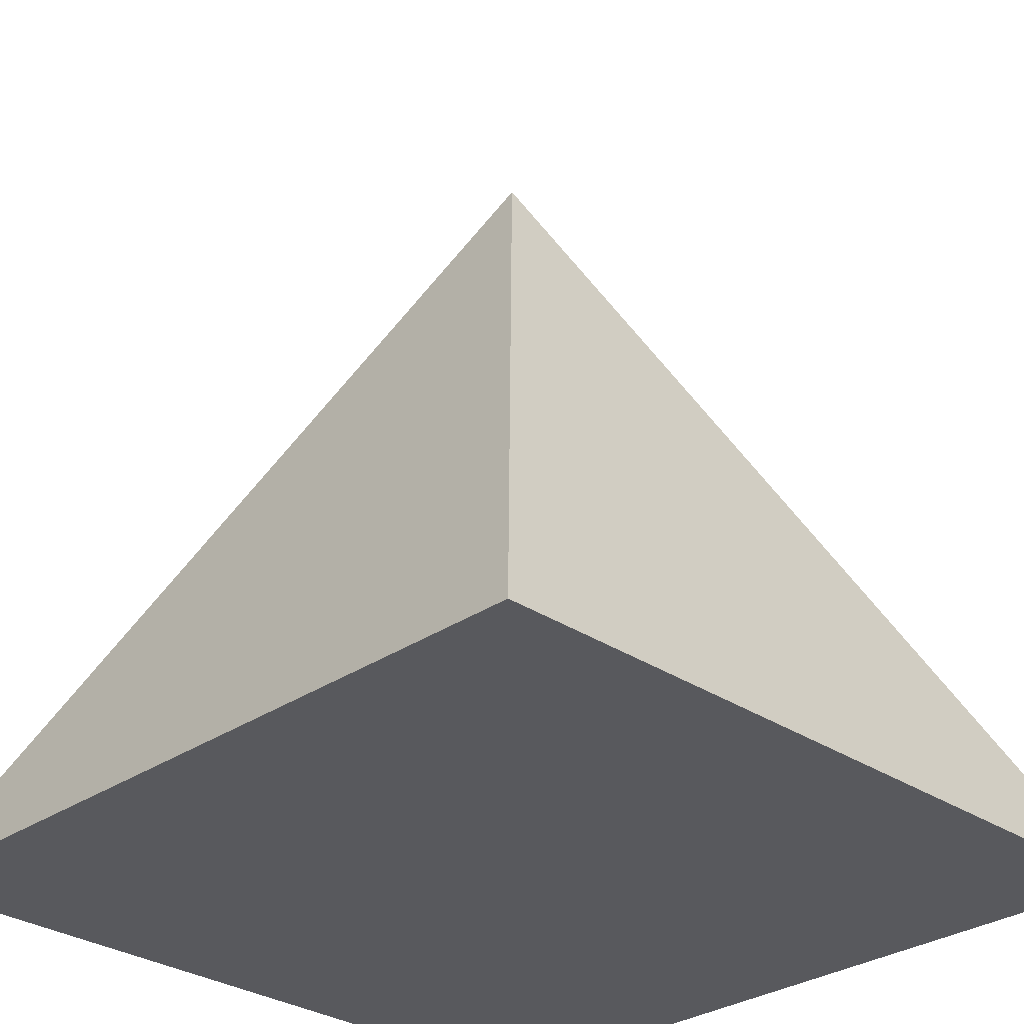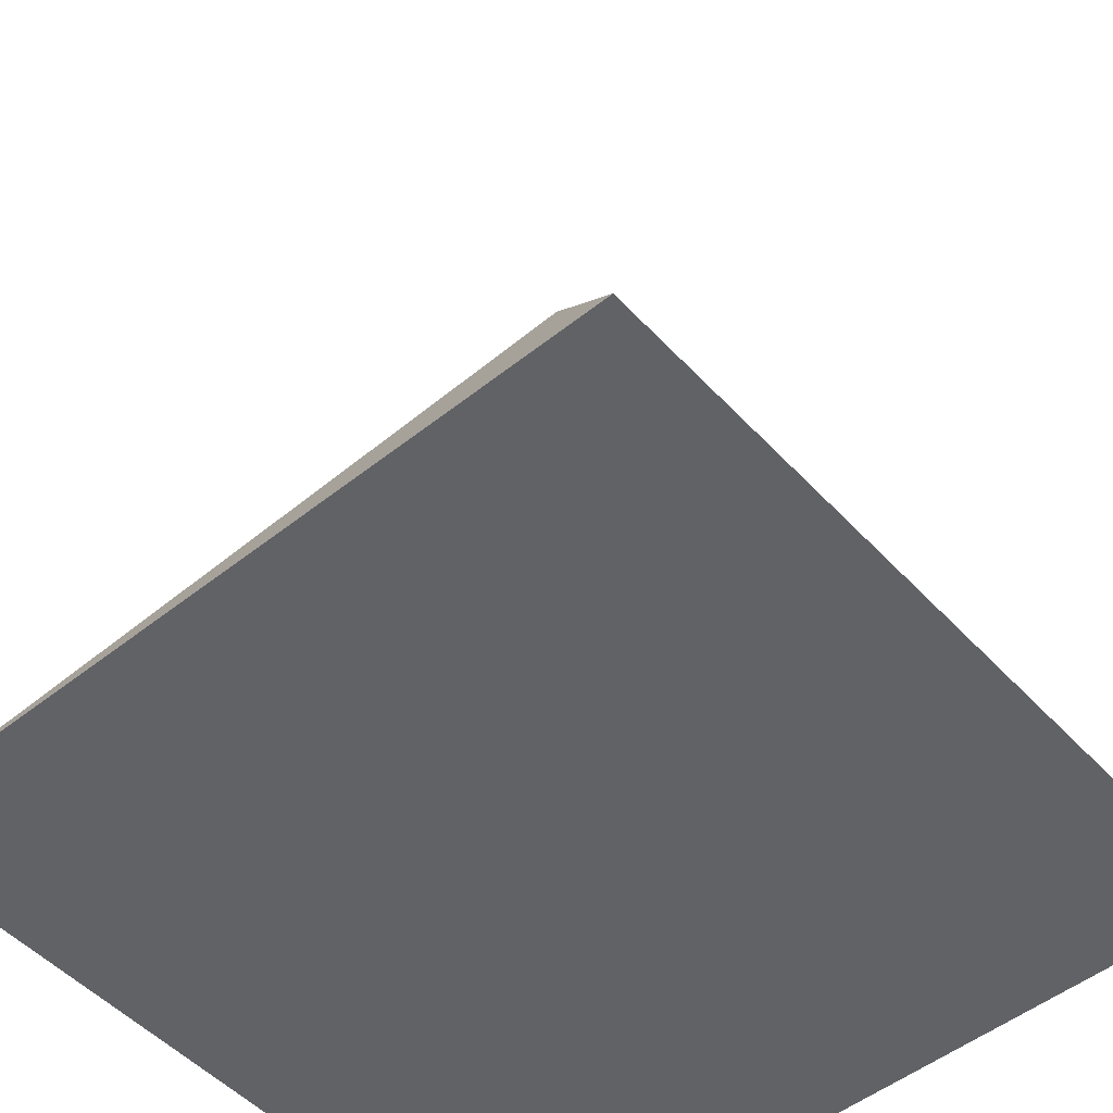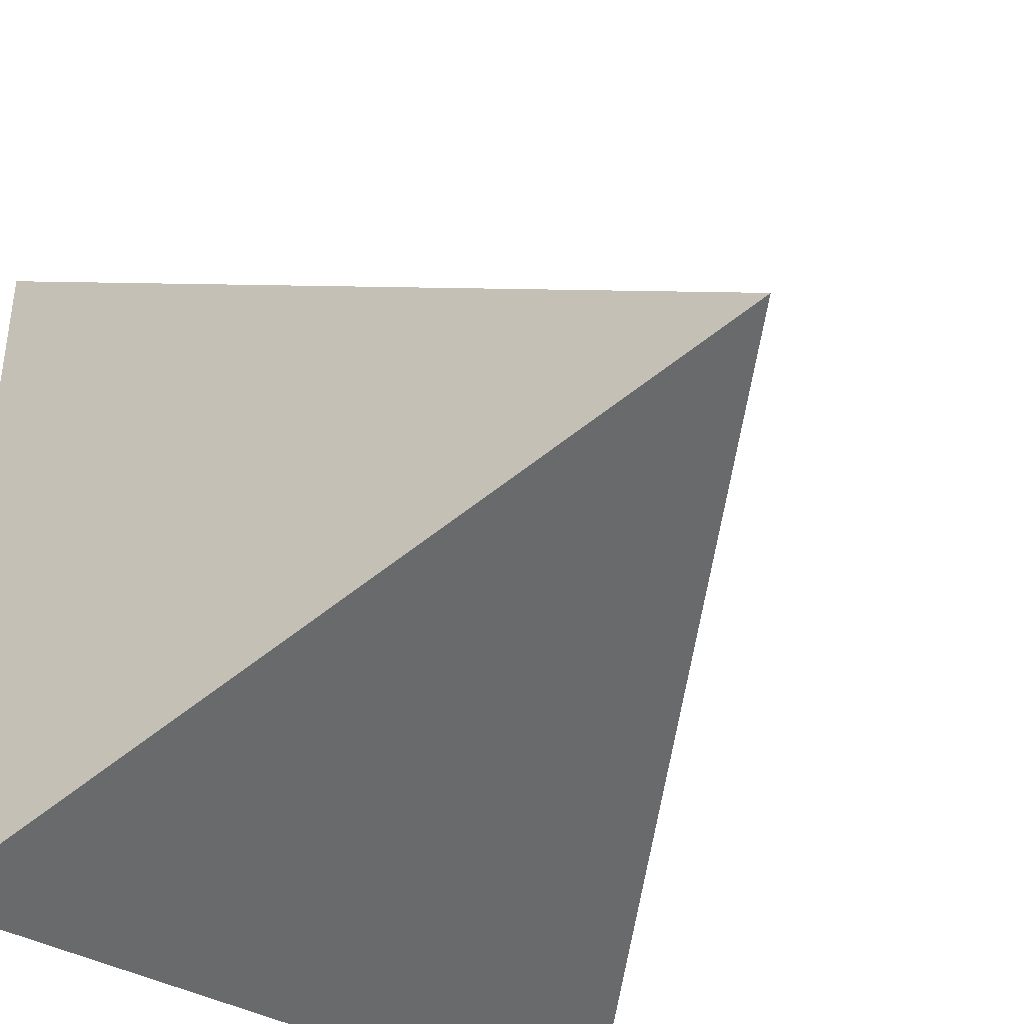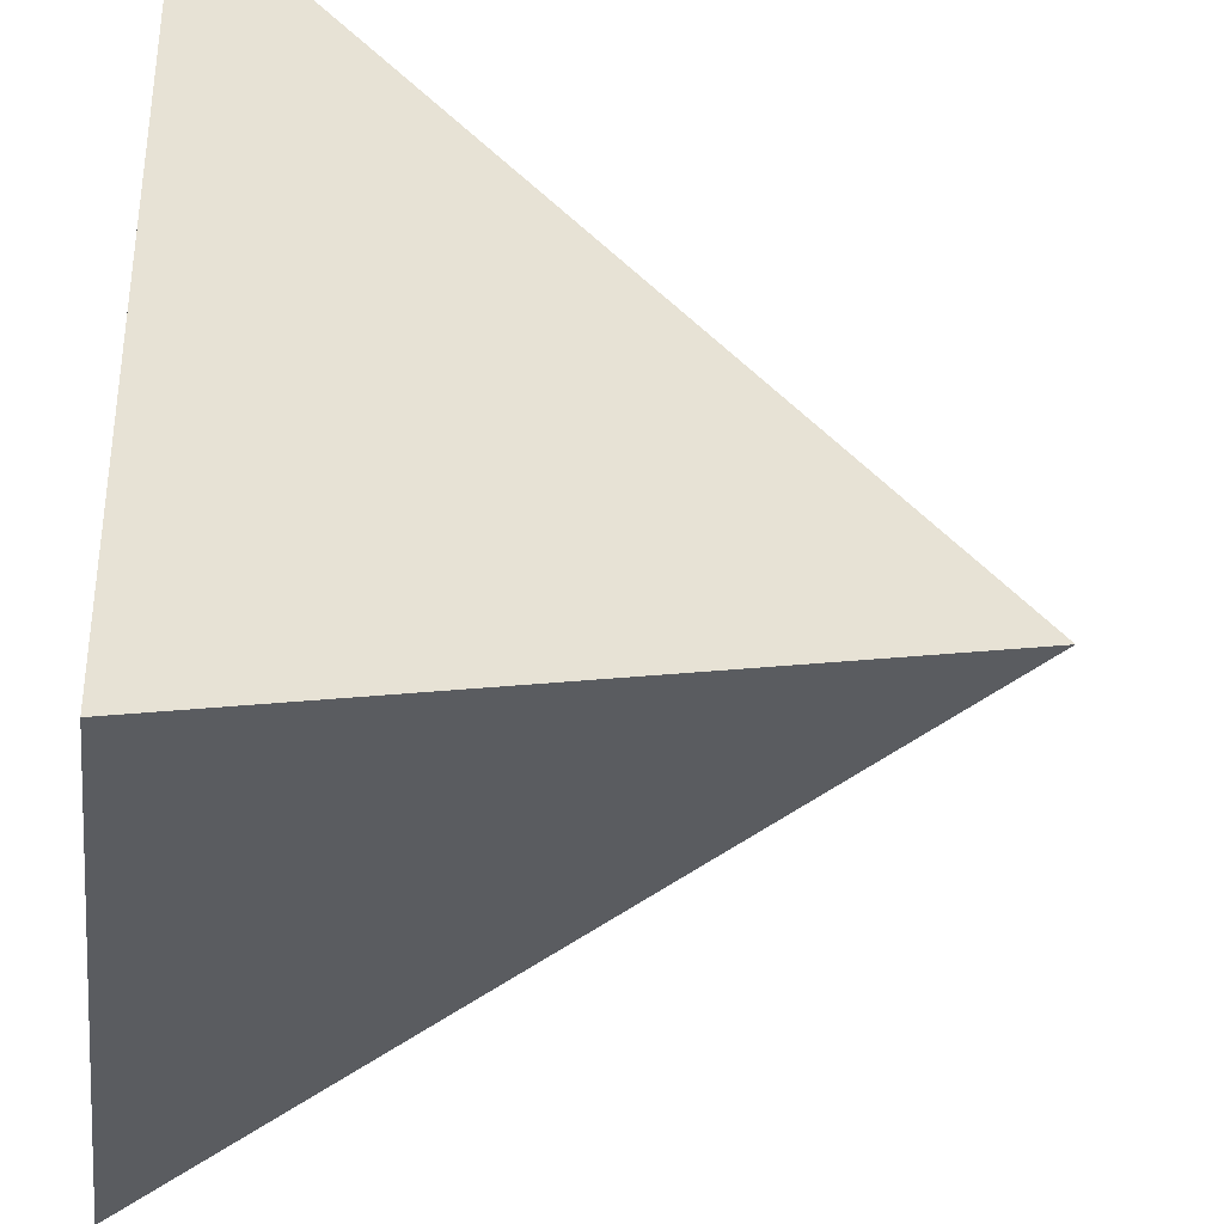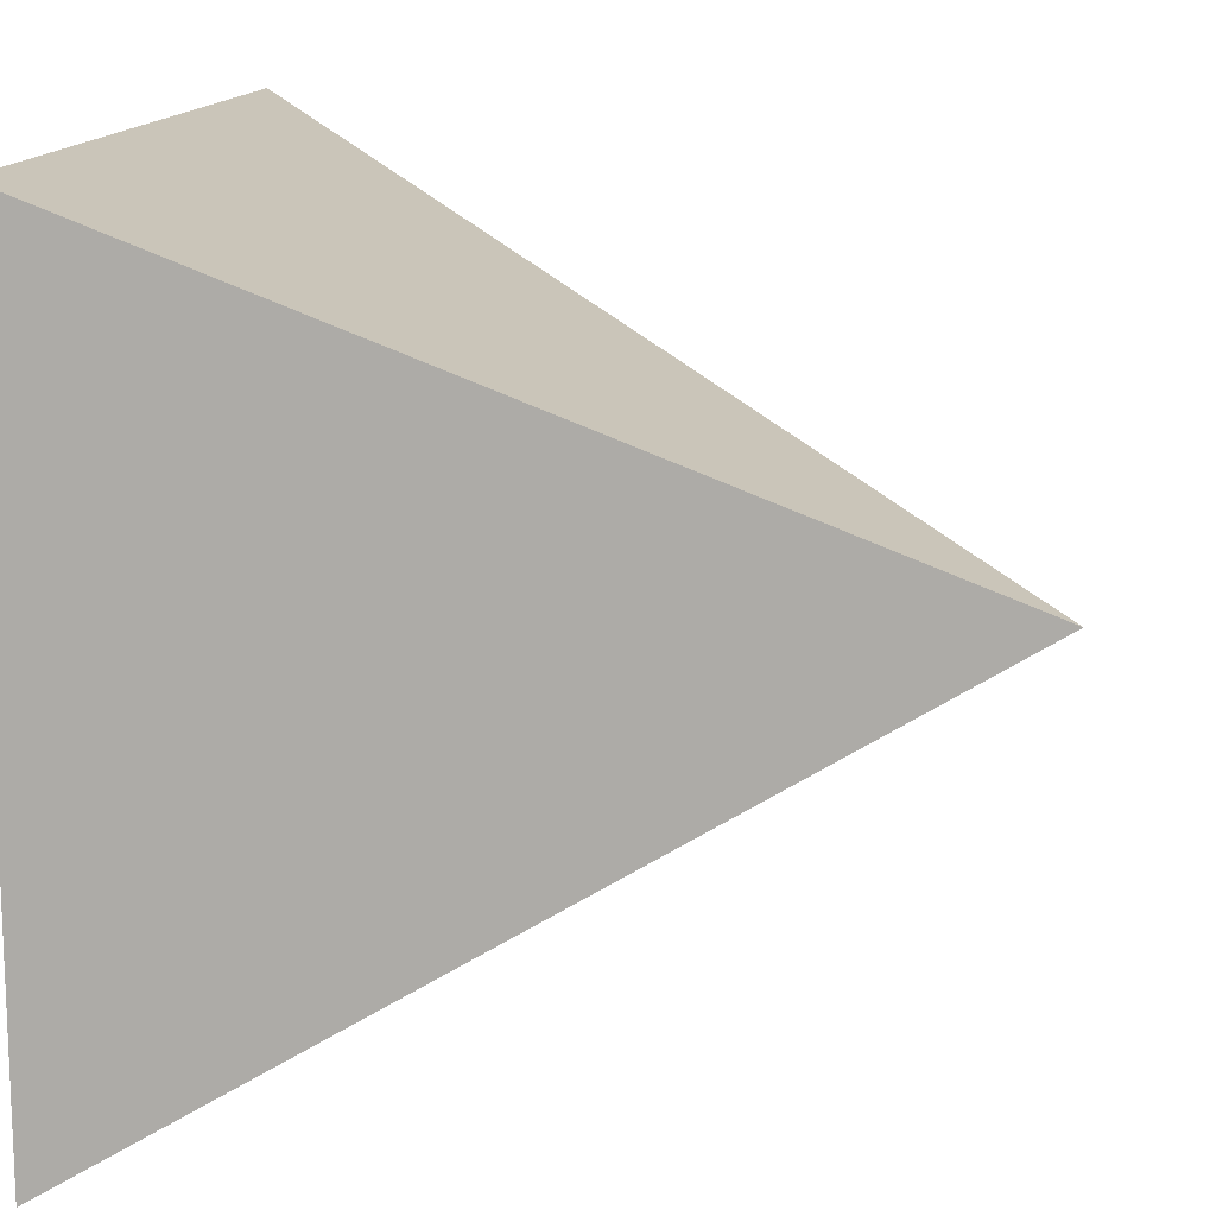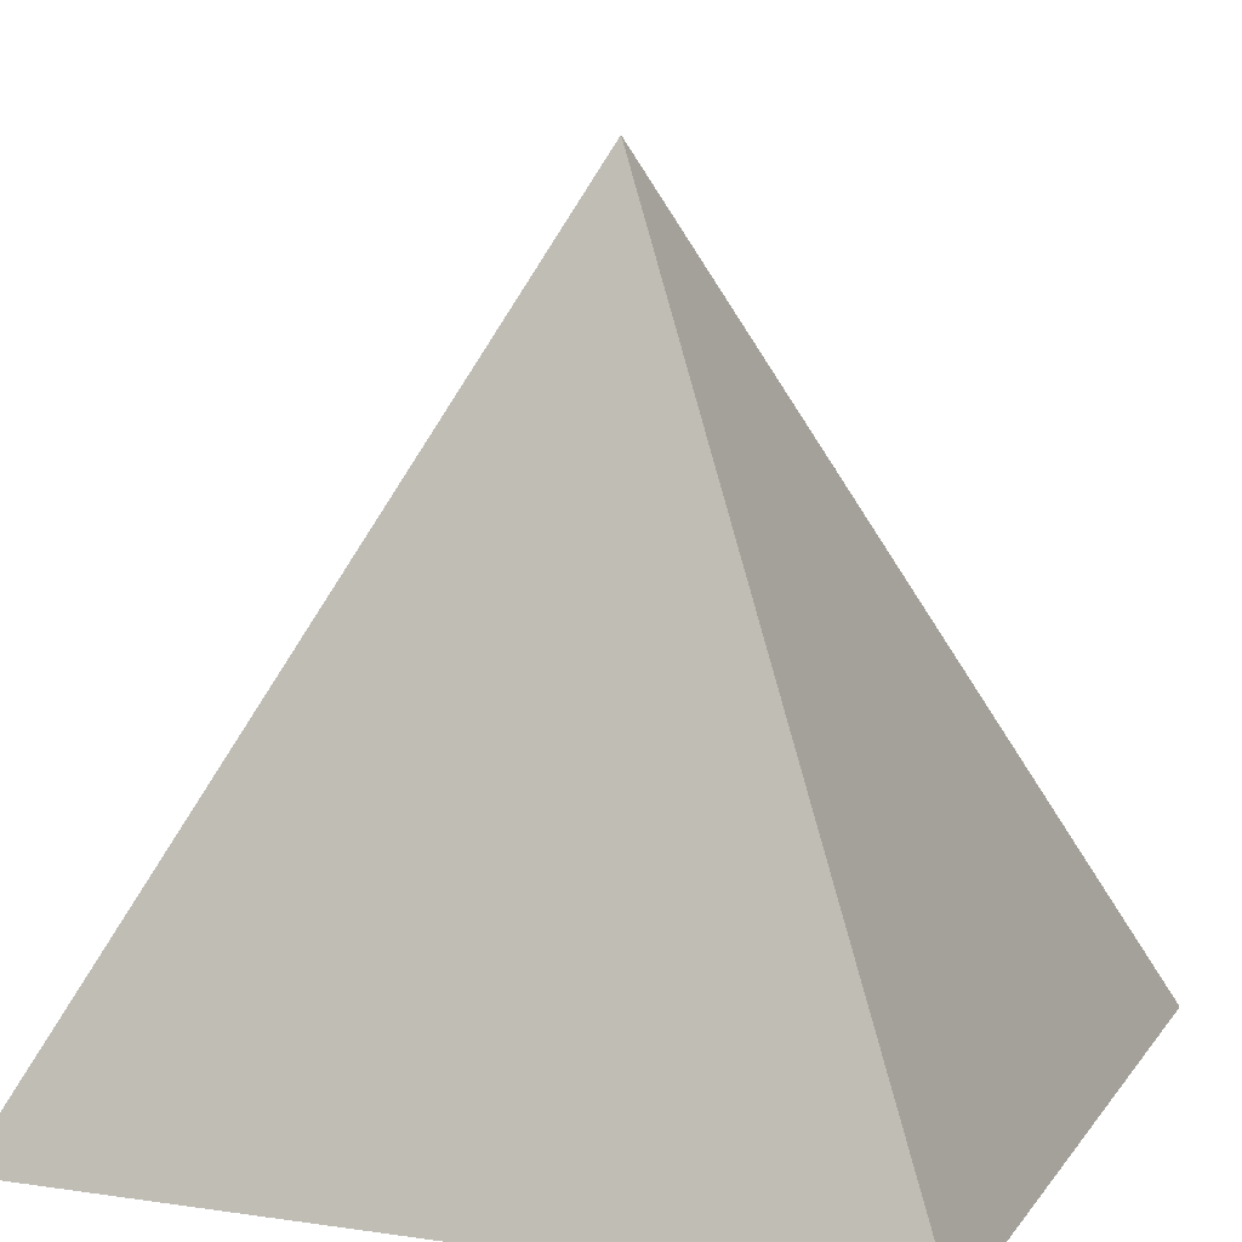
<metadata>
{"format":"obj","ext":"obj","renderer":"f3d","projection":"perspective","resolution":1024,"background":"white","views":[{"elev":-29.9,"azim":135.3,"up":"+Z"},{"elev":-50.7,"azim":-49.0,"up":"+Z"},{"elev":-38.3,"azim":-36.2,"up":"+Y"},{"elev":-35.3,"azim":-96.9,"up":"+Y"},{"elev":14.0,"azim":-80.4,"up":"+Y"},{"elev":9.5,"azim":-159.2,"up":"+Z"}]}
</metadata>
<code>
o SquarePyr
v  0  0  0
v  1  0  0
v  1  1  0
v  0  1  0
v  0.5  0.5  1
f 5 2 3
f 4 5 3
f 1 3 2
f 5 1 2
f 4 1 5
f 1 4 3

</code>
